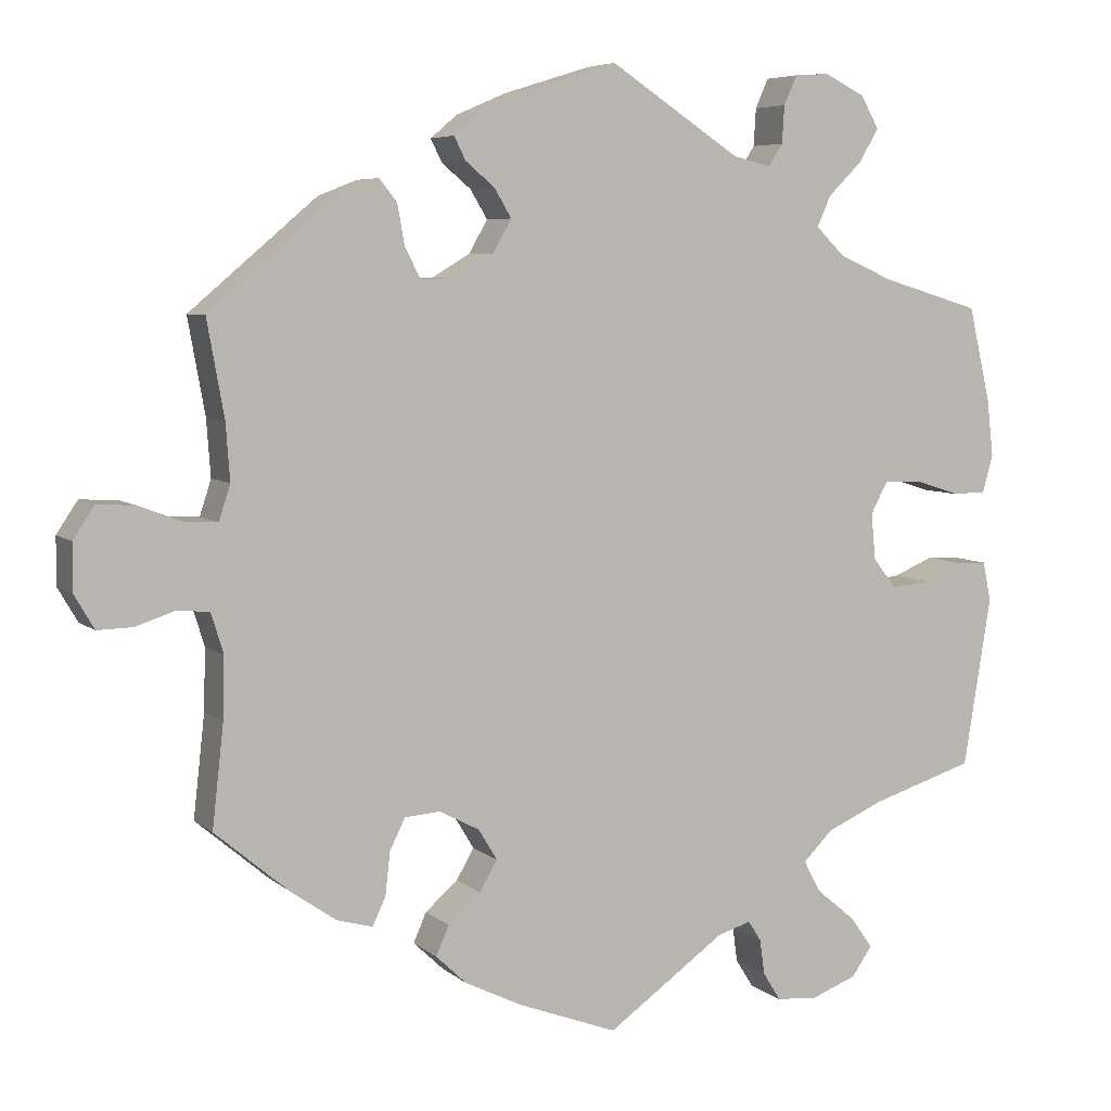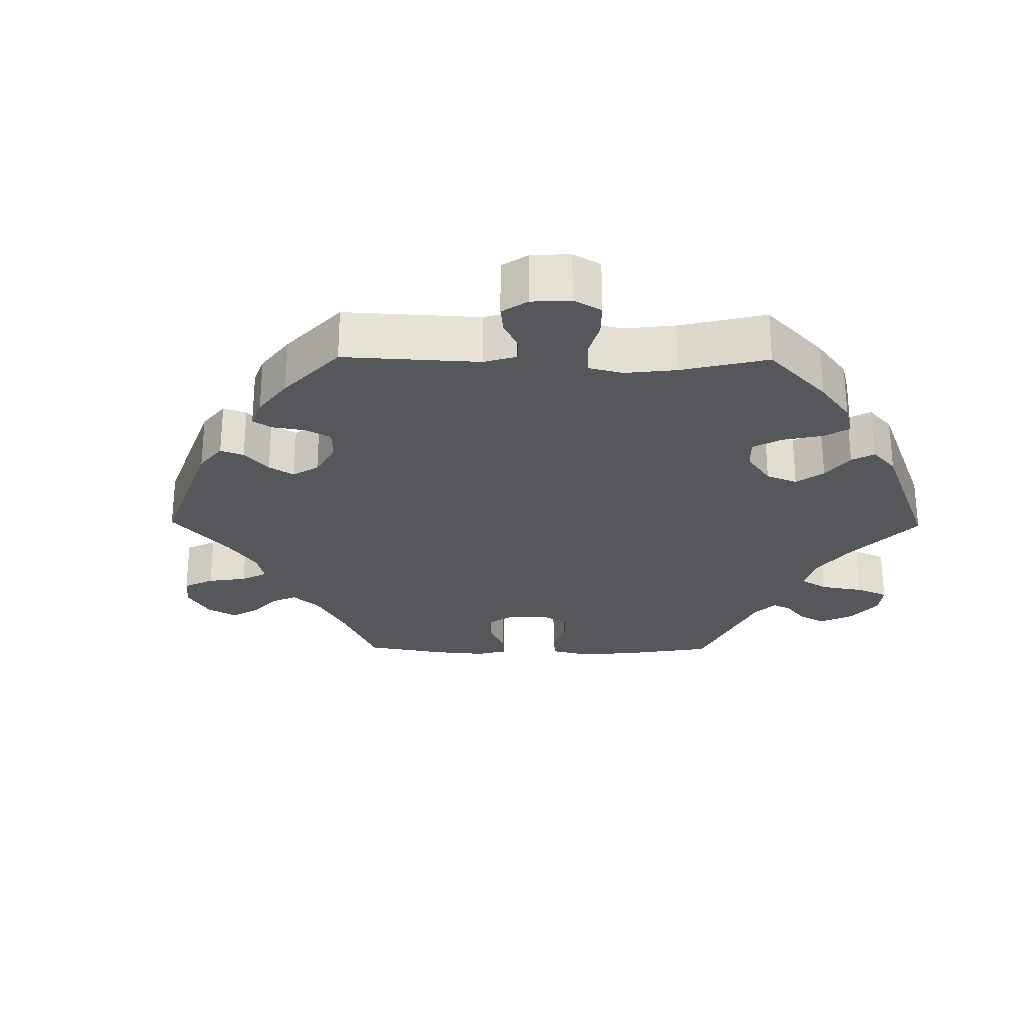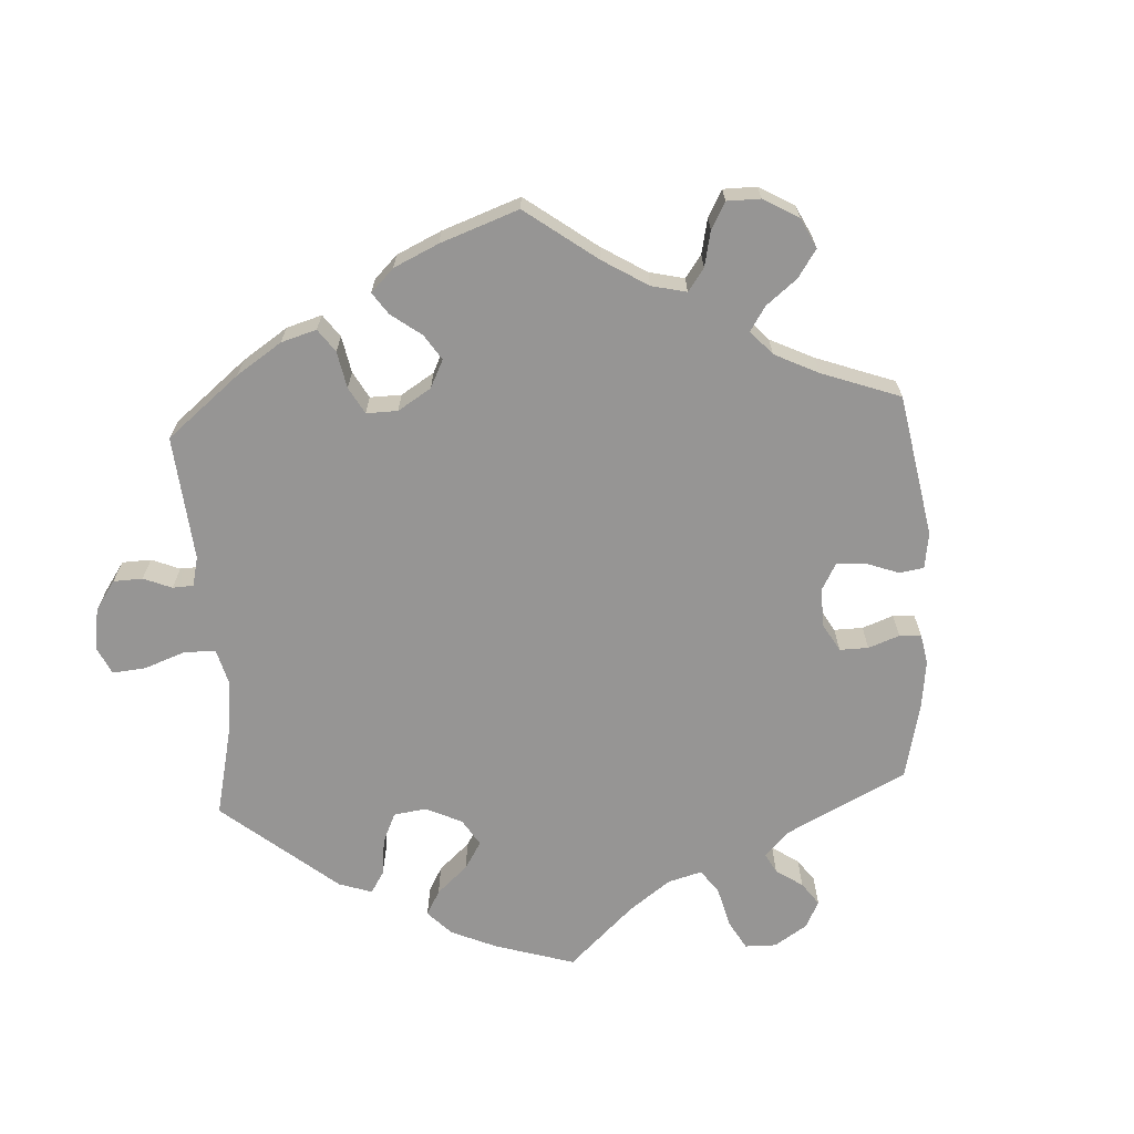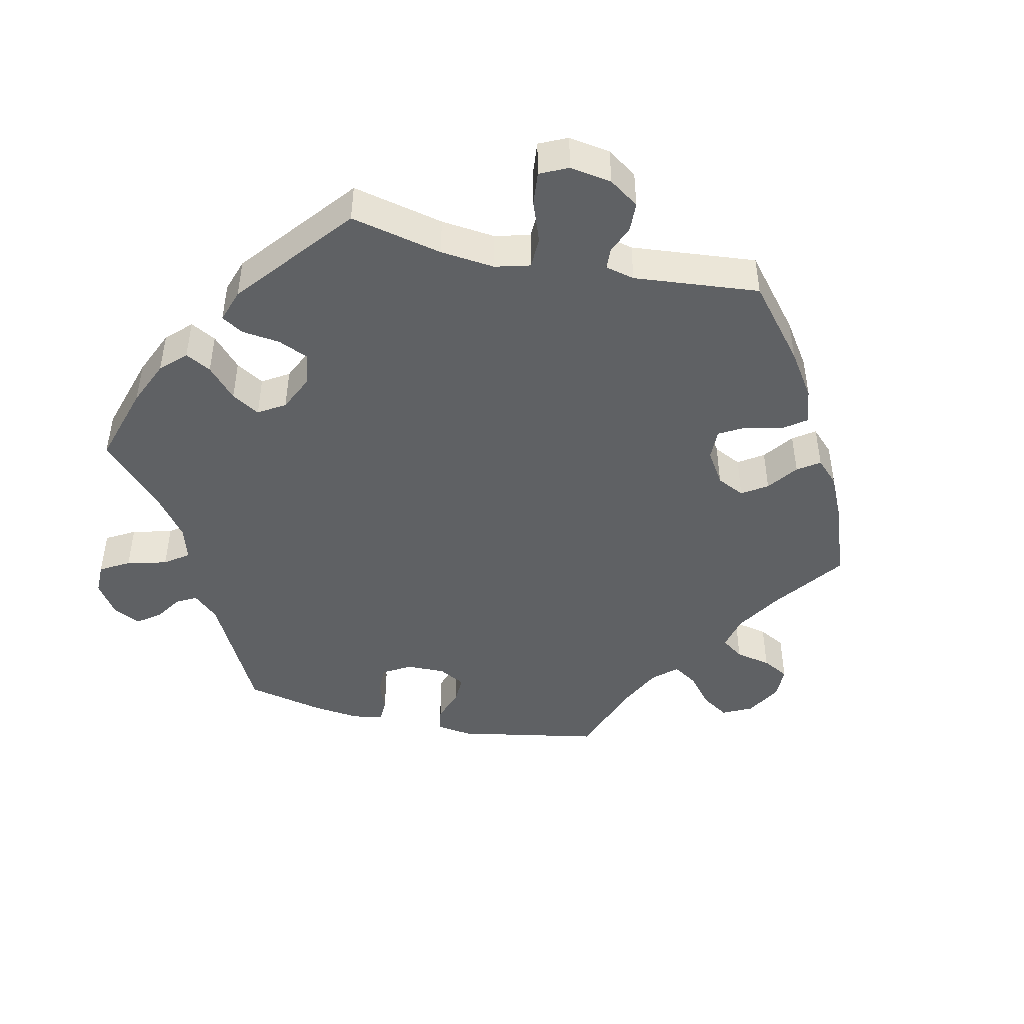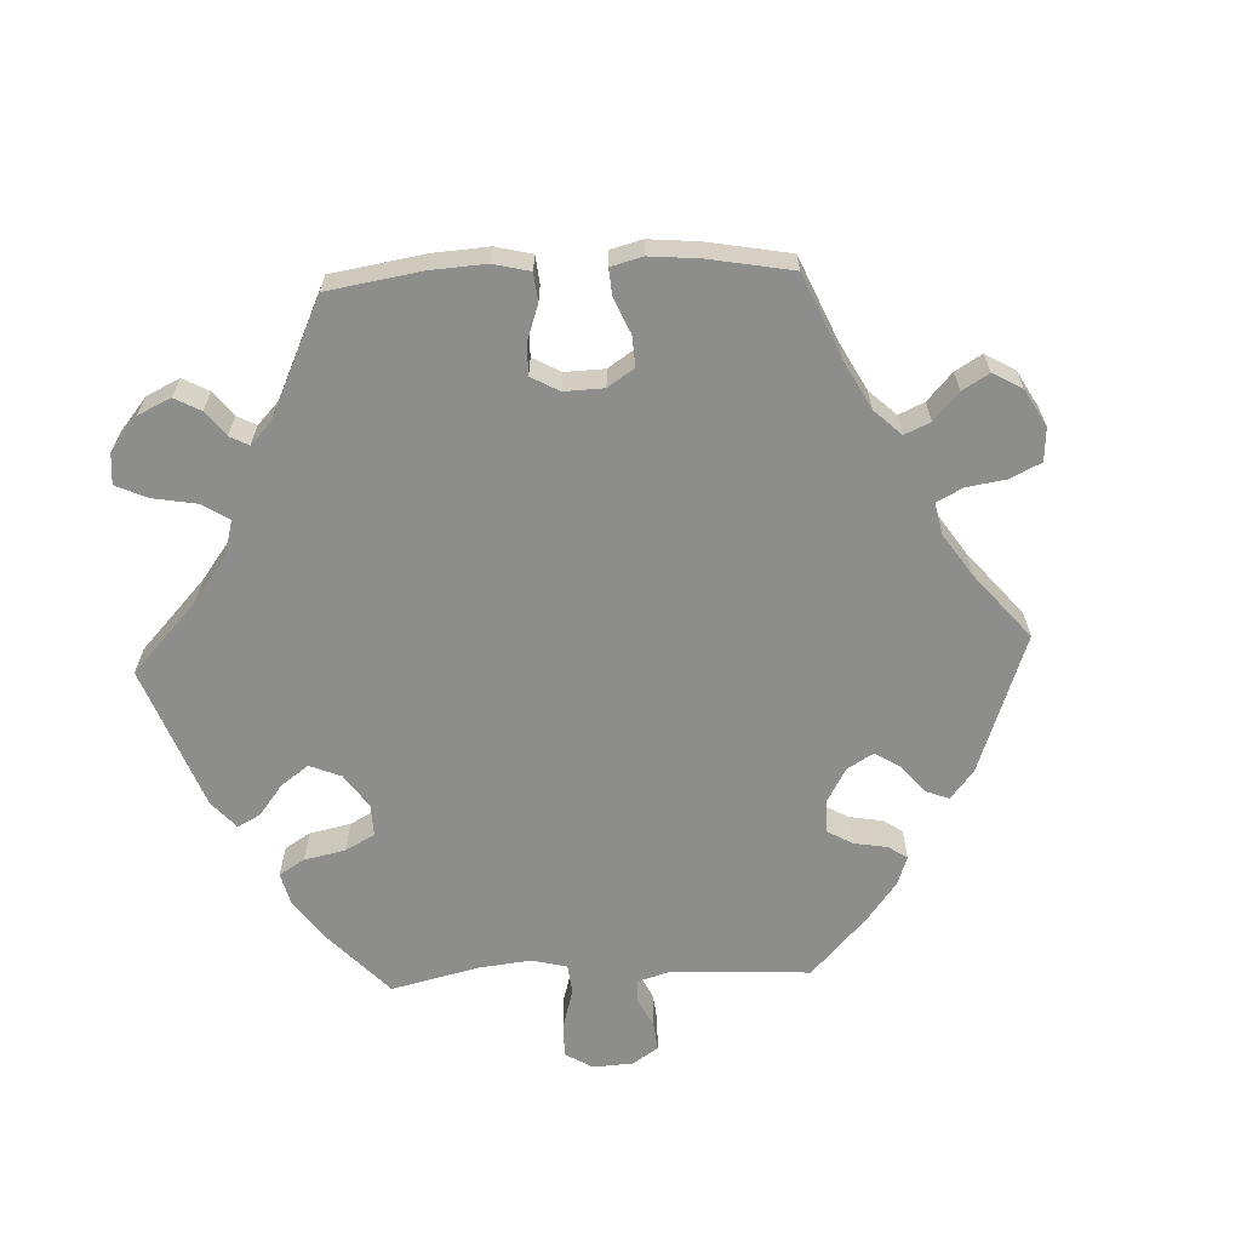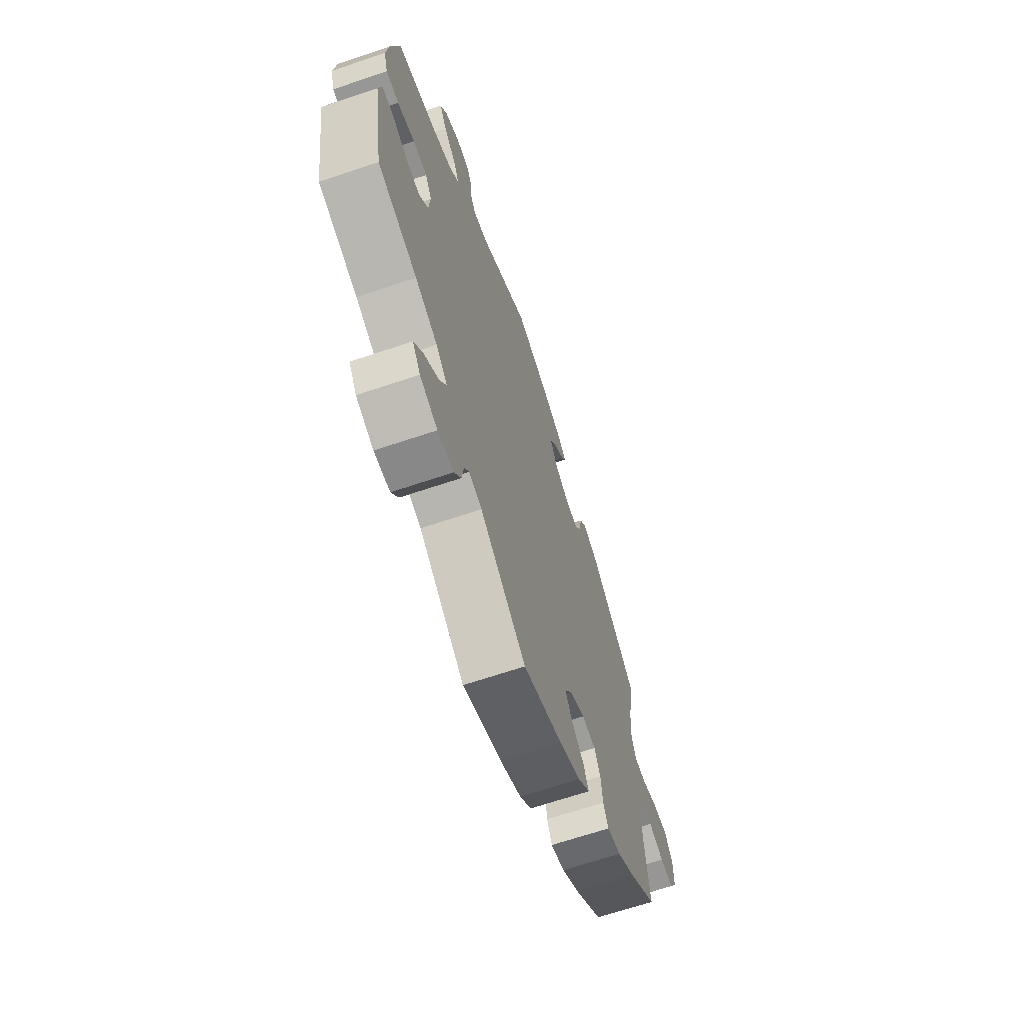
<metadata>
{"format":"obj","ext":"obj","renderer":"f3d","projection":"perspective","resolution":1024,"background":"white","views":[{"elev":6.1,"azim":-25.0,"up":"+Z"},{"elev":-26.4,"azim":29.3,"up":"+Y"},{"elev":-67.6,"azim":-116.6,"up":"+Y"},{"elev":-45.5,"azim":137.5,"up":"+Y"},{"elev":-64.4,"azim":-147.4,"up":"+Y"},{"elev":-66.8,"azim":108.7,"up":"+Z"}]}
</metadata>
<code>
v -0.343 0.07 0.422
v -0.295 0.07 0.441
v -0.273 0.07 0.414
v -0.264 0.07 0.364
v -0.245 0.07 0.328
v -0.202 0.07 0.329
v -0.155 0.07 0.357
v -0.132 0.07 0.397
v -0.153 0.07 0.432
v -0.189 0.07 0.462
v -0.203 0.07 0.49
v -0.17 0.07 0.518
v -0.109 0.07 0.544
v 0 0.07 0.578
v 0.161 0.07 0.473
v 0.208 0.07 0.462
v 0.225 0.07 0.489
v 0.228 0.07 0.535
v 0.244 0.07 0.571
v 0.287 0.07 0.574
v 0.337 0.07 0.549
v 0.359 0.07 0.51
v 0.335 0.07 0.469
v 0.293 0.07 0.428
v 0.276 0.07 0.39
v 0.312 0.07 0.355
v 0.379 0.07 0.326
v 0.5 0.07 0.29
v 0.527 0.07 0.174
v 0.535 0.07 0.104
v 0.522 0.07 0.058
v 0.481 0.07 0.057
v 0.425 0.07 0.075
v 0.379 0.07 0.076
v 0.358 0.07 0.037
v 0.363 0.07 -0.02
v 0.392 0.07 -0.057
v 0.439 0.07 -0.052
v 0.489 0.07 -0.031
v 0.525 0.07 -0.032
v 0.535 0.07 -0.081
v 0.501 0.07 -0.289
v 0.374 0.07 -0.328
v 0.303 0.07 -0.359
v 0.267 0.07 -0.395
v 0.288 0.07 -0.434
v 0.336 0.07 -0.474
v 0.364 0.07 -0.513
v 0.339 0.07 -0.549
v 0.283 0.07 -0.57
v 0.232 0.07 -0.566
v 0.21 0.07 -0.531
v 0.204 0.07 -0.488
v 0.188 0.07 -0.463
v 0.147 0.07 -0.475
v 0.001 0.07 -0.578
v -0.123 0.07 -0.531
v -0.192 0.07 -0.497
v -0.23 0.07 -0.461
v -0.214 0.07 -0.425
v -0.174 0.07 -0.39
v -0.152 0.07 -0.353
v -0.175 0.07 -0.315
v -0.224 0.07 -0.289
v -0.268 0.07 -0.292
v -0.287 0.07 -0.33
v -0.293 0.07 -0.383
v -0.309 0.07 -0.417
v -0.353 0.07 -0.405
v -0.41 0.07 -0.365
v -0.5 0.07 -0.289
v -0.486 0.07 -0.164
v -0.484 0.07 -0.089
v -0.499 0.07 -0.04
v -0.538 0.07 -0.036
v -0.587 0.07 -0.052
v -0.63 0.07 -0.053
v -0.654 0.07 -0.012
v -0.654 0.07 0.046
v -0.628 0.07 0.085
v -0.581 0.07 0.082
v -0.529 0.07 0.062
v -0.488 0.07 0.06
v -0.474 0.07 0.103
v -0.479 0.07 0.172
v -0.5 0.07 0.289
v -0.343 0 0.422
v -0.295 0 0.441
v -0.273 0 0.414
v -0.264 0 0.364
v -0.245 0 0.328
v -0.202 0 0.329
v -0.155 0 0.357
v -0.132 0 0.397
v -0.153 0 0.432
v -0.189 0 0.462
v -0.203 0 0.49
v -0.17 0 0.518
v -0.109 0 0.544
v 0 0 0.578
v 0.161 0 0.473
v 0.208 0 0.462
v 0.225 0 0.489
v 0.228 0 0.535
v 0.244 0 0.571
v 0.287 0 0.574
v 0.337 0 0.549
v 0.359 0 0.51
v 0.335 0 0.469
v 0.293 0 0.428
v 0.276 0 0.39
v 0.312 0 0.355
v 0.379 0 0.326
v 0.5 0 0.29
v 0.527 0 0.174
v 0.535 0 0.104
v 0.522 0 0.058
v 0.481 0 0.057
v 0.425 0 0.075
v 0.379 0 0.076
v 0.358 0 0.037
v 0.363 0 -0.02
v 0.392 0 -0.057
v 0.439 0 -0.052
v 0.489 0 -0.031
v 0.525 0 -0.032
v 0.535 0 -0.081
v 0.501 0 -0.289
v 0.374 0 -0.328
v 0.303 0 -0.359
v 0.267 0 -0.395
v 0.288 0 -0.434
v 0.336 0 -0.474
v 0.364 0 -0.513
v 0.339 0 -0.549
v 0.283 0 -0.57
v 0.232 0 -0.566
v 0.21 0 -0.531
v 0.204 0 -0.488
v 0.188 0 -0.463
v 0.147 0 -0.475
v 0.001 0 -0.578
v -0.123 0 -0.531
v -0.192 0 -0.497
v -0.23 0 -0.461
v -0.214 0 -0.425
v -0.174 0 -0.39
v -0.152 0 -0.353
v -0.175 0 -0.315
v -0.224 0 -0.289
v -0.268 0 -0.292
v -0.287 0 -0.33
v -0.293 0 -0.383
v -0.309 0 -0.417
v -0.353 0 -0.405
v -0.41 0 -0.365
v -0.5 0 -0.289
v -0.486 0 -0.164
v -0.484 0 -0.089
v -0.499 0 -0.04
v -0.538 0 -0.036
v -0.587 0 -0.052
v -0.63 0 -0.053
v -0.654 0 -0.012
v -0.654 0 0.046
v -0.628 0 0.085
v -0.581 0 0.082
v -0.529 0 0.062
v -0.488 0 0.06
v -0.474 0 0.103
v -0.479 0 0.172
v -0.5 0 0.289
f 85 86 1 2
f 84 85 2 3
f 83 84 3 4
f 79 80 81 82
f 79 82 83
f 78 79 83
f 75 76 77 78
f 74 75 78 83
f 73 74 83 4
f 69 70 71 72
f 66 67 68 69
f 65 66 69 72
f 64 65 72 73
f 58 59 60 61
f 58 61 62
f 55 56 57 58
f 54 55 58 62
f 50 51 52 53
f 50 53 54
f 49 50 54
f 46 47 48 49
f 45 46 49 54
f 44 45 54 62
f 40 41 42 43
f 38 39 40 43
f 37 38 43 44
f 36 37 44 62
f 30 31 32 33
f 30 33 34
f 27 28 29 30
f 26 27 30 34
f 25 26 34 35
f 21 22 23 24
f 21 24 25
f 20 21 25
f 17 18 19 20
f 16 17 20 25
f 15 16 25 35
f 9 10 11 12
f 8 9 12 13
f 64 73 4 5
f 63 64 5 6
f 62 63 6 7
f 36 62 7 8
f 14 15 35 36
f 8 13 14 36
f 88 87 172 171
f 89 88 171 170
f 90 89 170 169
f 168 167 166 165
f 169 168 165
f 169 165 164
f 164 163 162 161
f 169 164 161 160
f 90 169 160 159
f 158 157 156 155
f 155 154 153 152
f 158 155 152 151
f 159 158 151 150
f 147 146 145 144
f 148 147 144
f 144 143 142 141
f 148 144 141 140
f 139 138 137 136
f 140 139 136
f 140 136 135
f 135 134 133 132
f 140 135 132 131
f 148 140 131 130
f 129 128 127 126
f 129 126 125 124
f 130 129 124 123
f 148 130 123 122
f 119 118 117 116
f 120 119 116
f 116 115 114 113
f 120 116 113 112
f 121 120 112 111
f 110 109 108 107
f 111 110 107
f 111 107 106
f 106 105 104 103
f 111 106 103 102
f 121 111 102 101
f 98 97 96 95
f 99 98 95 94
f 91 90 159 150
f 92 91 150 149
f 93 92 149 148
f 94 93 148 122
f 122 121 101 100
f 122 100 99 94
f 1 87 88 2
f 2 88 89 3
f 3 89 90 4
f 4 90 91 5
f 5 91 92 6
f 6 92 93 7
f 7 93 94 8
f 8 94 95 9
f 9 95 96 10
f 10 96 97 11
f 11 97 98 12
f 12 98 99 13
f 13 99 100 14
f 14 100 101 15
f 15 101 102 16
f 16 102 103 17
f 17 103 104 18
f 18 104 105 19
f 19 105 106 20
f 20 106 107 21
f 21 107 108 22
f 22 108 109 23
f 23 109 110 24
f 24 110 111 25
f 25 111 112 26
f 26 112 113 27
f 27 113 114 28
f 28 114 115 29
f 29 115 116 30
f 30 116 117 31
f 31 117 118 32
f 32 118 119 33
f 33 119 120 34
f 34 120 121 35
f 35 121 122 36
f 36 122 123 37
f 37 123 124 38
f 38 124 125 39
f 39 125 126 40
f 40 126 127 41
f 41 127 128 42
f 42 128 129 43
f 43 129 130 44
f 44 130 131 45
f 45 131 132 46
f 46 132 133 47
f 47 133 134 48
f 48 134 135 49
f 49 135 136 50
f 50 136 137 51
f 51 137 138 52
f 52 138 139 53
f 53 139 140 54
f 54 140 141 55
f 55 141 142 56
f 56 142 143 57
f 57 143 144 58
f 58 144 145 59
f 59 145 146 60
f 60 146 147 61
f 61 147 148 62
f 62 148 149 63
f 63 149 150 64
f 64 150 151 65
f 65 151 152 66
f 66 152 153 67
f 67 153 154 68
f 68 154 155 69
f 69 155 156 70
f 70 156 157 71
f 71 157 158 72
f 72 158 159 73
f 73 159 160 74
f 74 160 161 75
f 75 161 162 76
f 76 162 163 77
f 77 163 164 78
f 78 164 165 79
f 79 165 166 80
f 80 166 167 81
f 81 167 168 82
f 82 168 169 83
f 83 169 170 84
f 84 170 171 85
f 85 171 172 86
f 86 172 87 1

</code>
